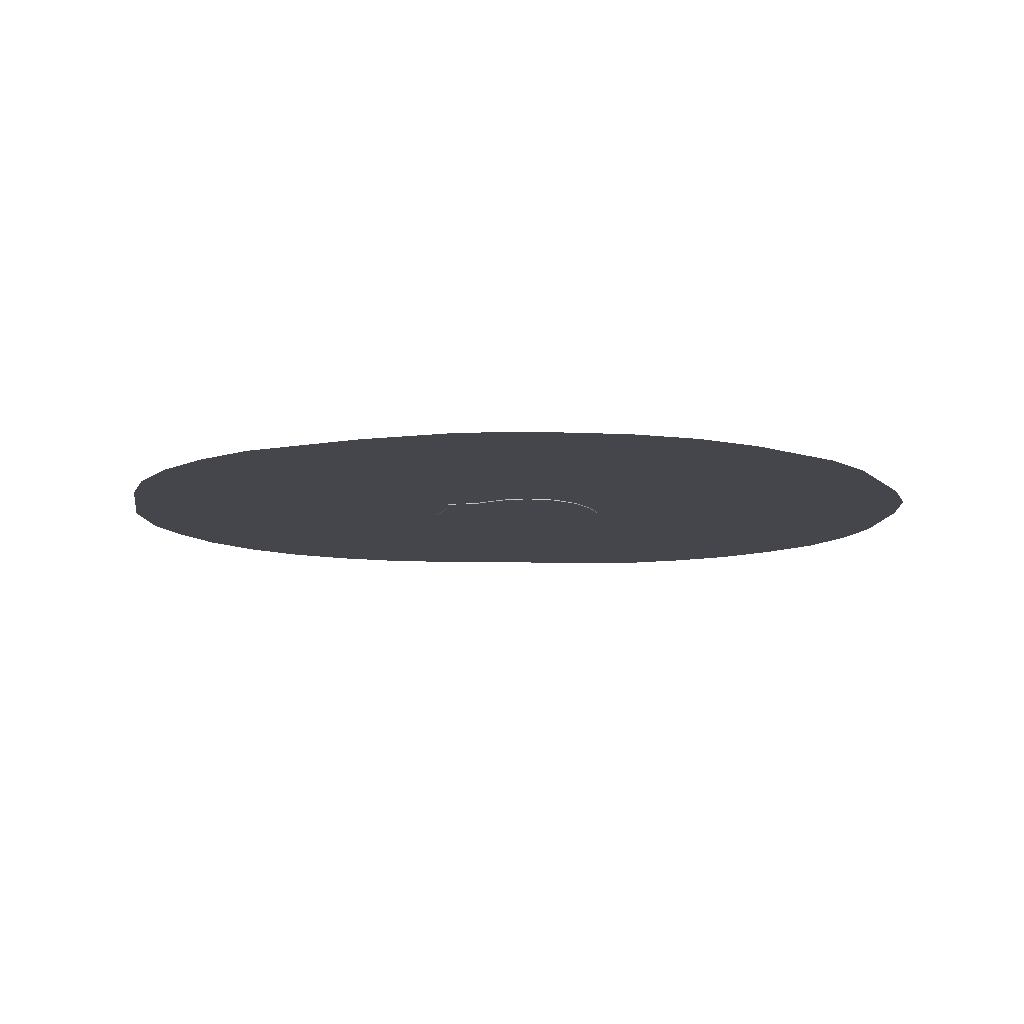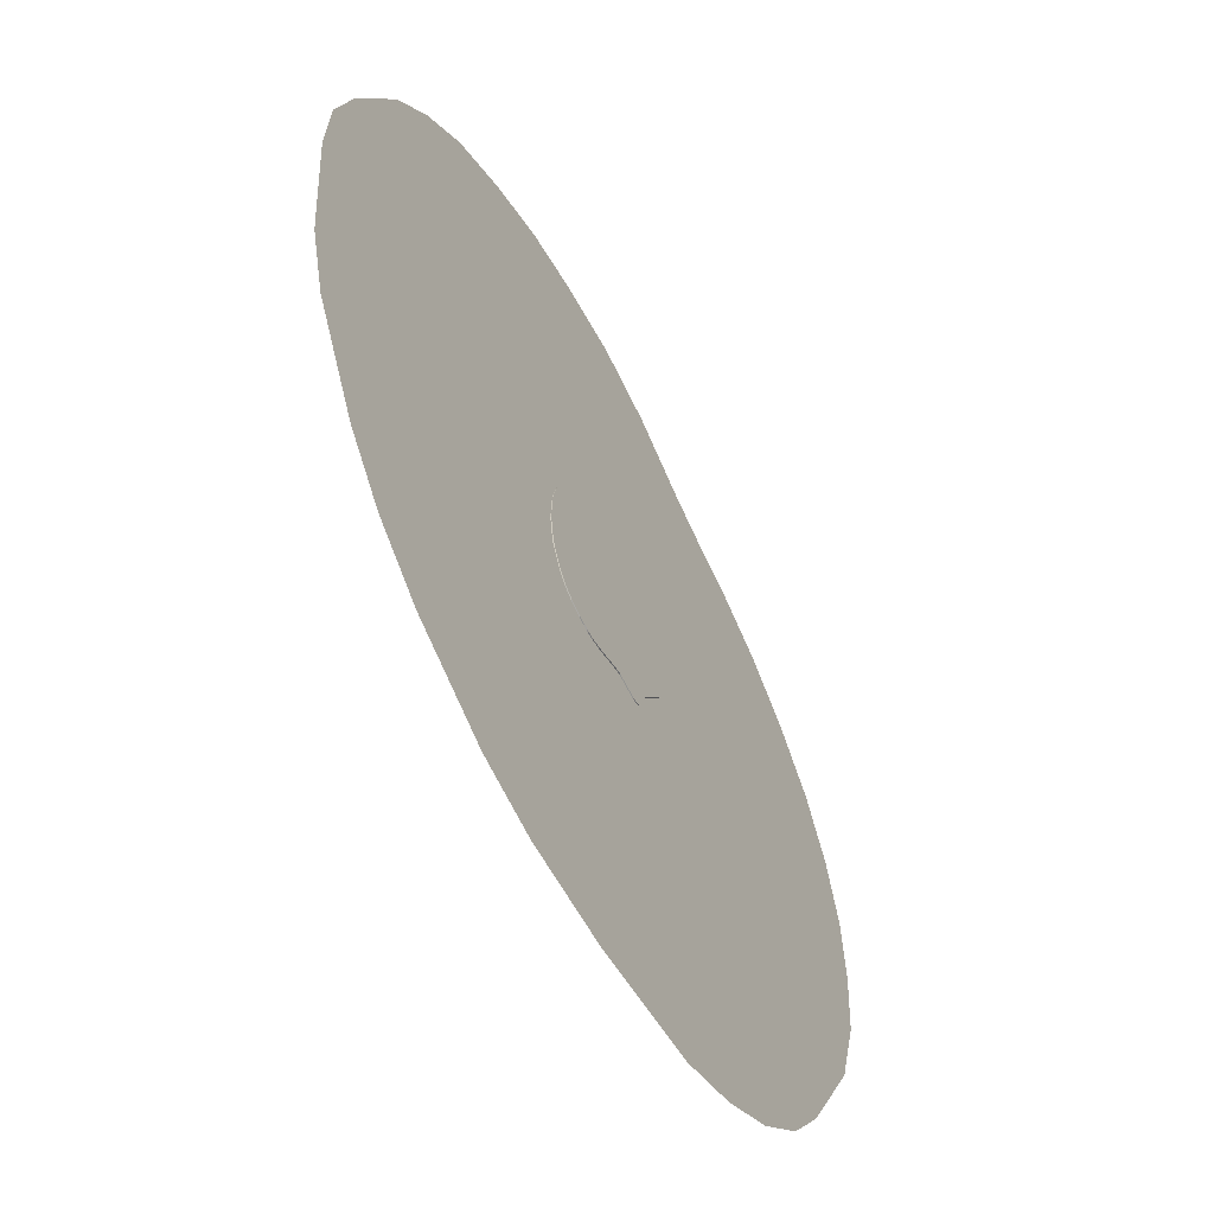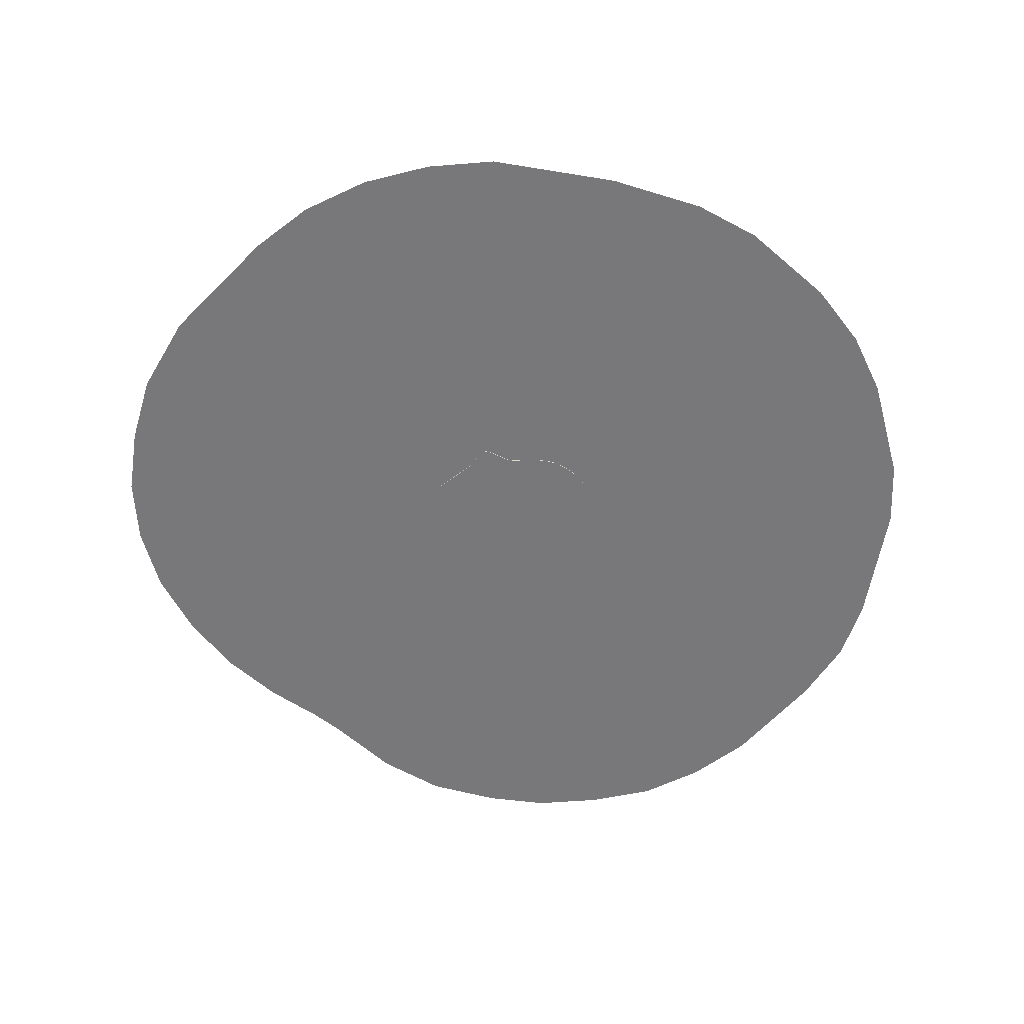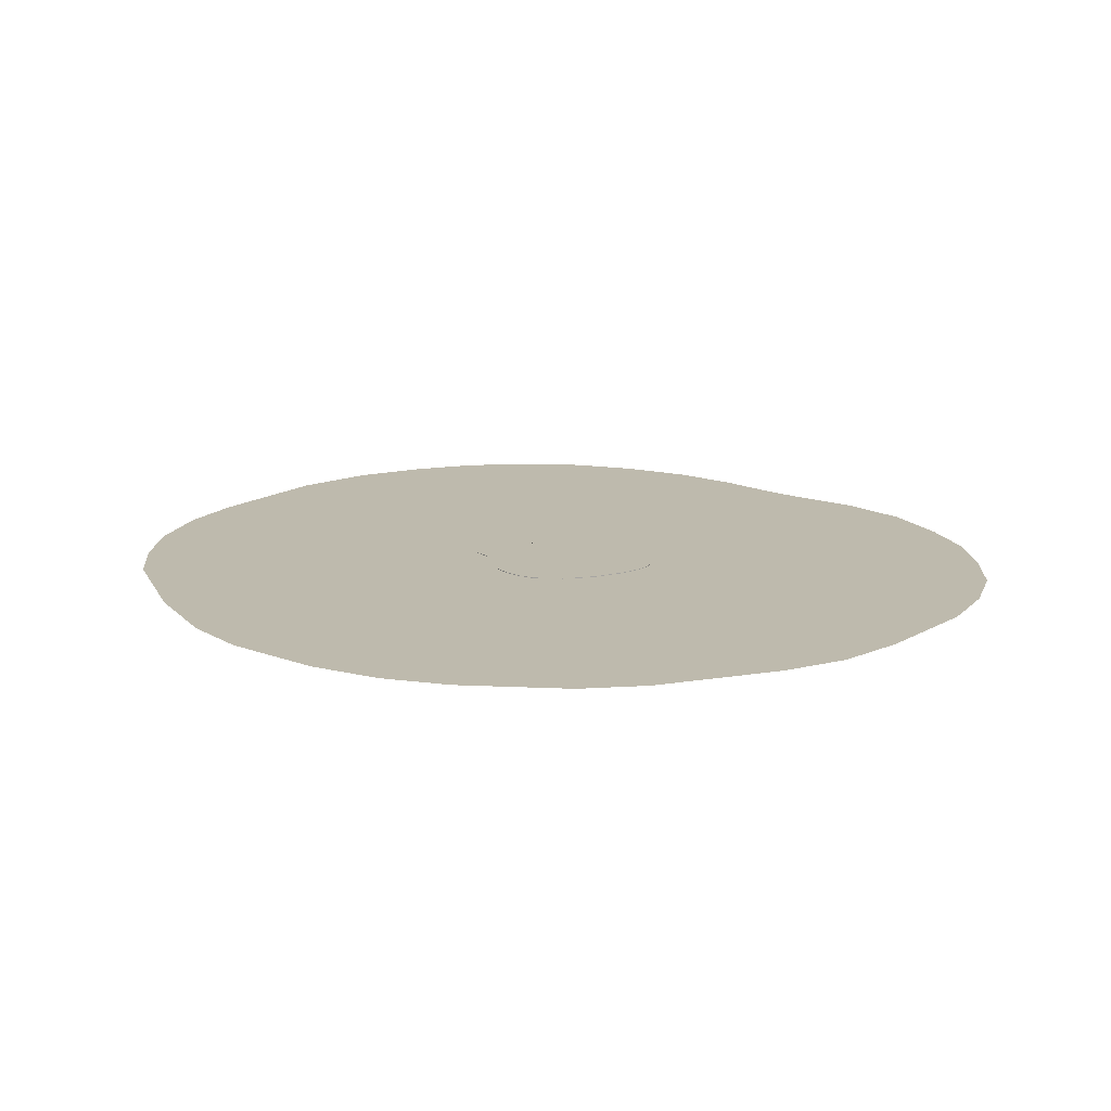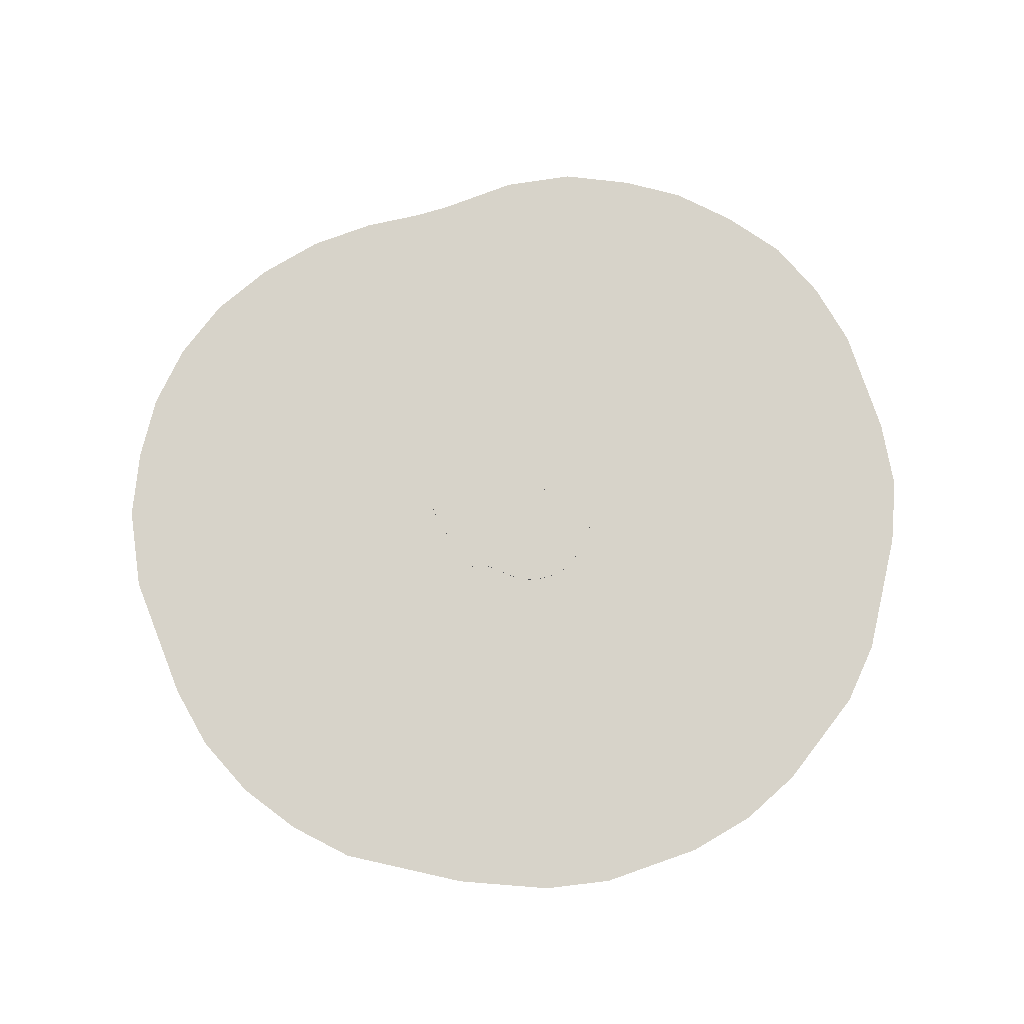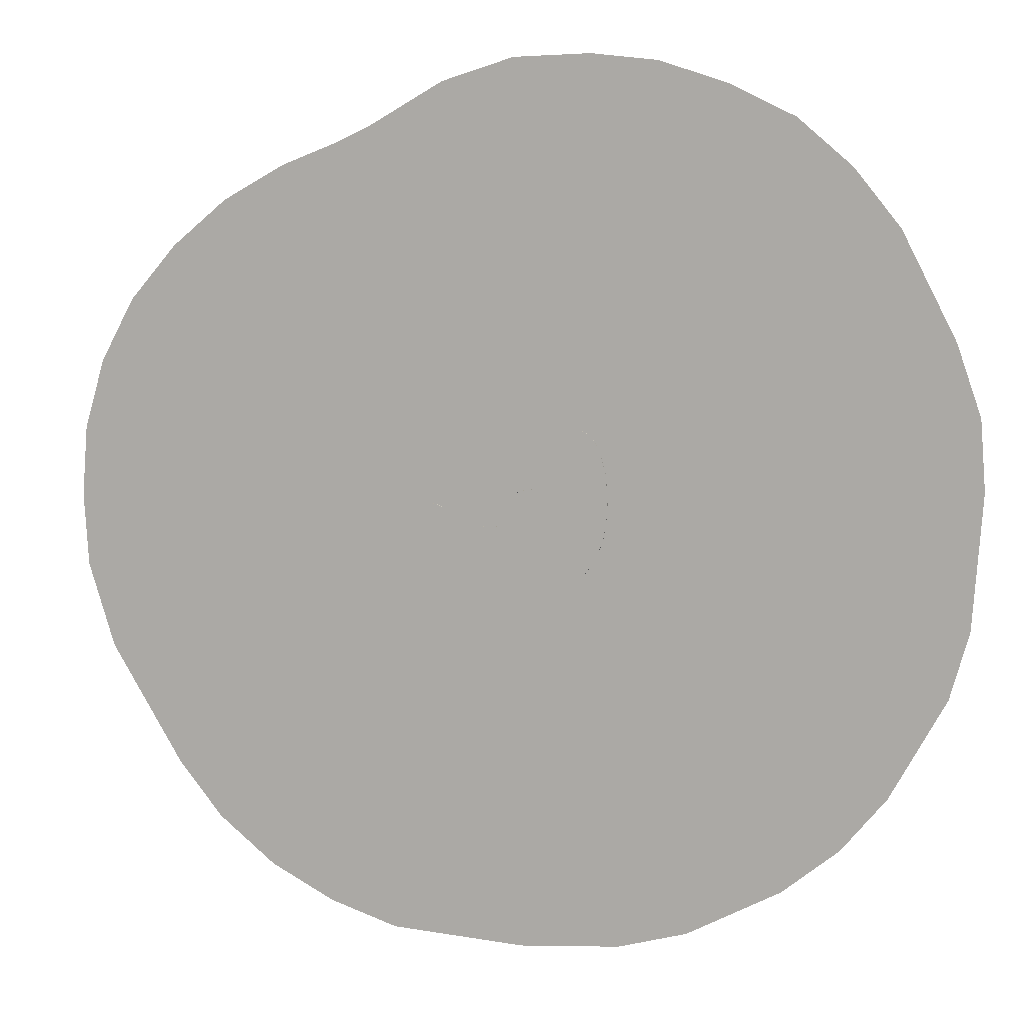
<metadata>
{"format":"obj","ext":"obj","renderer":"f3d","projection":"perspective","resolution":1024,"background":"white","views":[{"elev":-10.1,"azim":-158.4,"up":"+Y"},{"elev":-56.4,"azim":-61.6,"up":"+Z"},{"elev":-57.6,"azim":166.7,"up":"+Y"},{"elev":15.4,"azim":-113.1,"up":"+Y"},{"elev":76.2,"azim":-171.0,"up":"+Y"},{"elev":9.3,"azim":-164.8,"up":"+Z"}]}
</metadata>
<code>
o TFA5_Curve_Mesh.004
v -0.3045 -0 -0.6754
v 0.1755 0 0.003417
v 0.3145 0.01522 -0.6058
v 0.6474 0 -0.6154
v 0.6474 0.01522 -0.6154
v -0.6333 0.01522 0.9491
v 0.2492 0 -0.6092
v 0.2492 0.01522 -0.6092
v -0.2452 0.01522 -0.6929
v 0.2377 0 -0.03789
v -0.648 0.01522 0.9446
v -0.2452 -0 -0.6929
v -0.7224 0.01522 -0.4038
v 0.2377 0.01522 -0.03789
v -0.648 -0 0.9446
v 0.2121 0.01522 -0.02587
v -0.7224 -0 -0.4038
v -0.6691 0.01522 0.9343
v 0.3145 0 -0.6058
v 0.2121 0 -0.02587
v -0.6691 -0 0.9343
v -0.1598 0.01522 -0.696
v 0.187 0.01522 -0.008761
v 1.028 0.01522 -0.04407
v -0.6945 0.01522 0.9172
v -0.1598 -0 -0.696
v 0.187 0 -0.008761
v 0.1755 0.01522 0.003417
v -0.6686 0.01522 -0.4777
v 1.028 0 -0.04407
v -0.6945 -0 0.9172
v -0.6686 -0 -0.4777
v 1.046 0.01522 -0.002698
v -0.7224 0.01522 0.8924
v 0.1556 0.01522 0.03904
v -0.6336 0.01522 -0.5139
v 1.046 0 -0.002698
v 1.052 0.01522 0.01771
v -0.7224 -0 0.8924
v 0.1556 0 0.03904
v -0.6336 -0 -0.5139
v 1.052 0 0.01771
v 1.054 0.01522 0.03762
v -0.0386 0.01522 -0.6822
v -0.8951 0.01522 0.1676
v 1.054 0 0.03762
v 1.052 0.01522 0.05642
v -0.7646 0.01522 0.8388
v -0.0386 -0 -0.6822
v -0.1148 0.01522 0.3493
v 0.4612 0.01522 -0.0263
v -0.8951 -0 0.1676
v 0.7367 0.01522 -0.4062
v 1.052 0 0.05642
v 1.047 0.01522 0.07368
v -0.7646 -0 0.8388
v -0.1148 -0 0.3493
v -0.5255 0.01522 -0.5937
v 0.4612 0 -0.0263
v 0.7367 0 -0.4062
v 1.047 0 0.07368
v 1.039 0.01522 0.08941
v 0.5339 0.01522 -0.6573
v -0.5112 -0 0.8694
v -0.5255 -0 -0.5937
v 1.039 0 0.08941
v 1.028 0.01522 0.1036
v 0.5339 0 -0.6573
v -0.5112 0.01522 0.8694
v -0.8131 0.01522 0.7371
v 1.028 0 0.1036
v 1.015 0.01522 0.1164
v -0.1805 0.01522 0.3753
v 0.3914 0.01522 -0.04591
v 1.015 0 0.1164
v -0.8131 -0 0.7371
v 0.5737 0.01522 -0.6577
v -0.1805 -0 0.3753
v -0.2002 0.01522 0.3877
v -0.391 0.01522 -0.6566
v 0.08926 0.01522 0.2349
v 0.3914 0 -0.04591
v 0.9848 0.01522 0.1374
v 0.5737 0 -0.6577
v -0.5432 0.01522 0.9088
v -0.2002 -0 0.3877
v -0.2205 0.01522 0.4054
v 0.08926 0 0.2349
v -0.391 -0 -0.6566
v 0.9848 0 0.1374
v 0.595 0.01522 -0.6544
v -0.5432 -0 0.9088
v -0.2205 -0 0.4054
v -0.8518 0.01522 -0.1222
v 0.9525 0.01522 0.1526
v 0.595 0 -0.6544
v -0.5609 0.01522 0.9243
v -0.2614 0.01522 0.4527
v 0.05857 0.01522 0.2856
v 0.3159 0.01522 -0.05259
v -0.8518 -0 -0.1222
v 0.9525 0 0.1526
v 0.6127 0.01522 -0.6485
v -0.5609 -0 0.9243
v -0.2614 -0 0.4527
v 0.05857 0 0.2856
v -0.3045 0.01522 -0.6754
v 0.3159 0 -0.05259
v -0.8287 0.01522 -0.1924
v 0.6127 0 -0.6485
v -0.5807 0.01522 0.9364
v 0.03749 0.01522 0.3076
v -0.8287 -0 -0.1924
v 0.9086 0.01522 0.1648
v 0.6272 0.01522 -0.6401
v -0.5807 -0 0.9364
v 0.03749 0 0.3076
v 0.9086 0 0.1648
v 0.8923 0.01522 0.1641
v -0.8745 0.01522 0.5184
v 0.6272 0 -0.6401
v -0.6031 0.01522 0.9449
v 0.0161 0.01522 0.3222
v 0.2846 0.01522 -0.05017
v 0.8923 0 0.1641
v 0.8693 0.01522 0.1588
v -0.8745 -0 0.5184
v 0.6386 0.01522 -0.629
v -0.6031 -0 0.9449
v 0.0161 0 0.3222
v 0.2846 0 -0.05017
v 0.8693 0 0.1588
v 0.6386 0 -0.629
v -0.0056 0.01522 0.3311
v -0.2684 0.01522 -0.6884
v -0.629 -0 0.9494
v -0.0056 -0 0.3311
v -0.2684 -0 -0.6884
v -1.363 0.009186 4.552
v 1.345 0.009186 -4.309
v -0.01217 0.009186 -4.395
v 2.038 0.009186 -4.081
v 2.683 0.009186 -3.74
v 3.262 0.009186 -3.265
v 3.708 0.009186 -2.705
v 4.43 0.009186 -1.49
v 4.692 0.009186 -0.6361
v 4.737 0.009186 0.1043
v 4.68 0.009186 0.8218
v 4.475 0.009186 1.517
v 4.134 0.009186 2.154
v 3.655 0.009186 2.713
v 3.097 0.009186 3.179
v 2.471 0.009186 3.533
v 1.88 0.009186 3.766
v 1.537 0.009186 3.931
v 0.7988 0.009186 4.358
v 0.07712 0.009186 4.587
v -0.6937 0.009186 4.62
v -2.047 0.009186 4.333
v -2.703 0.009186 4.019
v -3.25 0.009186 3.554
v -3.714 0.009186 2.98
v -4.261 0.009186 1.914
v -4.507 0.009186 1.203
v -4.562 0.009186 0.4924
v -4.466 0.009186 -0.8607
v -4.276 0.009186 -1.544
v -3.716 0.009186 -2.569
v -3.261 0.009186 -3.129
v -2.682 0.009186 -3.604
v -1.732 0.009186 -4.116
v -1.03 0.009186 -4.316
v -1.363 0.009186 4.552
v 1.345 0.009186 -4.309
v -0.01217 0.009186 -4.395
v 2.038 0.009186 -4.081
v 2.683 0.009186 -3.74
v 3.262 0.009186 -3.265
v 3.708 0.009186 -2.705
v 4.43 0.009186 -1.49
v 4.692 0.009186 -0.6361
v 4.737 0.009186 0.1043
v 4.68 0.009186 0.8218
v 4.475 0.009186 1.517
v 4.134 0.009186 2.154
v 3.655 0.009186 2.713
v 3.097 0.009186 3.179
v 2.471 0.009186 3.533
v 1.88 0.009186 3.766
v 1.537 0.009186 3.931
v 0.7988 0.009186 4.358
v 0.07712 0.009186 4.587
v -0.6937 0.009186 4.62
v -2.047 0.009186 4.333
v -2.703 0.009186 4.019
v -3.25 0.009186 3.554
v -3.714 0.009186 2.98
v -4.261 0.009186 1.914
v -4.507 0.009186 1.203
v -4.562 0.009186 0.4924
v -4.466 0.009186 -0.8607
v -4.276 0.009186 -1.544
v -3.716 0.009186 -2.569
v -3.261 0.009186 -3.129
v -2.682 0.009186 -3.604
v -1.732 0.009186 -4.116
v -1.03 0.009186 -4.316
g TFA5_Curve_Mesh.004_Default_OBJ.006
f 156 159 157
f 159 160 139
f 160 162 161
f 162 160 163
f 163 156 164
f 160 159 156
f 164 166 165
f 166 156 167
f 167 169 168
f 156 169 167
f 169 171 170
f 156 141 169
f 171 173 172
f 141 173 171
f 141 145 140
f 140 145 142
f 142 145 143
f 143 145 144
f 145 155 146
f 141 156 155
f 146 148 147
f 148 152 149
f 149 152 150
f 150 152 151
f 152 148 153
f 153 148 154
f 154 146 155
f 148 146 154
f 155 145 141
f 171 169 141
f 156 163 160
f 164 156 166
f 157 159 158
f 191 192 194
f 194 174 195
f 195 196 197
f 197 198 195
f 198 199 191
f 195 191 194
f 199 200 201
f 201 202 191
f 202 203 204
f 191 202 204
f 204 205 206
f 191 204 176
f 206 207 208
f 176 206 208
f 176 175 180
f 175 177 180
f 177 178 180
f 178 179 180
f 180 181 190
f 176 190 191
f 181 182 183
f 183 184 187
f 184 185 187
f 185 186 187
f 187 188 183
f 188 189 183
f 189 190 181
f 183 189 181
f 190 176 180
f 206 176 204
f 191 195 198
f 199 201 191
f 192 193 194
g TFA5_Curve_Mesh.004_None.004
f 29 41 32
f 4 53 60
f 10 16 20
f 30 33 37
f 132 51 59
f 15 18 21
f 138 9 12
f 42 43 46
f 128 4 133
f 49 8 7
f 61 62 66
f 20 23 27
f 52 94 101
f 41 58 65
f 1 135 138
f 134 57 137
f 94 113 101
f 39 48 56
f 116 122 129
f 19 108 131
f 71 72 75
f 65 80 89
f 28 40 2
f 130 134 137
f 96 103 110
f 90 95 102
f 37 38 42
f 93 98 105
f 74 108 82
f 86 87 93
f 40 81 88
f 75 83 90
f 56 70 76
f 57 73 78
f 15 6 11
f 106 112 117
f 131 14 10
f 27 28 2
f 108 124 131
f 81 35 50
f 104 111 116
f 110 115 121
f 59 74 82
f 66 67 71
f 64 85 92
f 60 24 30
f 31 34 39
f 121 128 133
f 136 122 6
f 77 96 84
f 8 19 7
f 70 127 76
f 26 44 49
f 85 104 92
f 13 32 17
f 18 31 21
f 117 123 130
f 68 77 84
f 46 47 54
f 102 114 118
f 127 45 52
f 88 99 106
f 113 13 17
f 125 126 132
f 9 26 12
f 19 63 68
f 89 107 1
f 54 55 61
f 78 79 86
f 118 119 125
f 105 69 64
f 29 36 41
f 4 5 53
f 10 14 16
f 30 24 33
f 132 126 51
f 15 11 18
f 138 135 9
f 42 38 43
f 128 5 4
f 49 44 8
f 61 55 62
f 20 16 23
f 52 45 94
f 41 36 58
f 1 107 135
f 134 50 57
f 94 109 113
f 39 34 48
f 116 111 122
f 129 136 15
f 15 21 129
f 21 31 104
f 116 21 104
f 31 39 92
f 39 56 64
f 92 39 64
f 56 76 64
f 76 127 105
f 105 52 93
f 127 52 105
f 52 101 86
f 101 113 78
f 113 17 78
f 101 78 86
f 17 32 40
f 32 41 40
f 41 65 40
f 65 89 40
f 1 138 12
f 17 40 57
f 89 1 40
f 52 86 93
f 21 116 129
f 92 104 31
f 105 64 76
f 1 12 26
f 26 49 2
f 1 26 2
f 49 7 20
f 78 17 57
f 1 2 40
f 19 68 60
f 68 84 4
f 7 19 131
f 68 4 60
f 84 96 4
f 96 110 4
f 110 121 4
f 121 133 4
f 60 30 59
f 30 37 90
f 132 30 102
f 130 137 117
f 137 57 88
f 106 137 88
f 2 49 27
f 30 132 59
f 37 42 71
f 42 46 66
f 46 54 61
f 66 46 61
f 66 71 42
f 71 75 37
f 75 90 37
f 90 102 30
f 102 118 125
f 125 132 102
f 19 60 82
f 137 106 117
f 40 88 57
f 60 59 82
f 27 49 20
f 19 82 108
f 20 7 10
f 10 7 131
f 71 67 72
f 65 58 80
f 28 35 40
f 130 123 134
f 96 91 103
f 90 83 95
f 37 33 38
f 93 87 98
f 74 100 108
f 86 79 87
f 40 35 81
f 75 72 83
f 56 48 70
f 57 50 73
f 15 136 6
f 106 99 112
f 131 124 14
f 27 23 28
f 108 100 124
f 53 5 63
f 5 128 115
f 53 63 3
f 115 103 5
f 103 91 5
f 91 77 5
f 77 63 5
f 8 44 16
f 44 22 28
f 16 44 23
f 22 9 107
f 23 44 28
f 9 135 107
f 22 107 28
f 53 3 74
f 3 8 124
f 74 3 100
f 33 24 83
f 24 53 51
f 95 126 119
f 43 38 62
f 38 33 67
f 55 47 43
f 67 62 38
f 62 55 43
f 83 72 33
f 72 67 33
f 114 95 119
f 95 83 24
f 51 126 24
f 95 24 126
f 107 80 35
f 80 58 35
f 107 35 28
f 58 36 35
f 36 29 35
f 29 13 35
f 13 109 73
f 73 94 79
f 109 94 73
f 94 45 79
f 87 45 98
f 45 120 98
f 120 70 98
f 70 48 69
f 48 34 69
f 69 34 85
f 34 25 85
f 25 18 97
f 97 18 111
f 18 11 122
f 11 6 122
f 122 111 18
f 97 85 25
f 69 98 70
f 45 87 79
f 100 3 124
f 74 51 53
f 124 8 14
f 14 8 16
f 13 73 50
f 13 50 35
f 50 134 81
f 134 123 112
f 99 134 112
f 99 81 134
f 104 97 111
f 110 103 115
f 59 51 74
f 66 62 67
f 64 69 85
f 60 53 24
f 31 25 34
f 121 115 128
f 136 129 122
f 77 91 96
f 8 3 19
f 70 120 127
f 26 22 44
f 85 97 104
f 13 29 32
f 18 25 31
f 117 112 123
f 68 63 77
f 46 43 47
f 102 95 114
f 127 120 45
f 88 81 99
f 113 109 13
f 125 119 126
f 9 22 26
f 19 3 63
f 89 80 107
f 54 47 55
f 78 73 79
f 118 114 119
f 105 98 69

</code>
